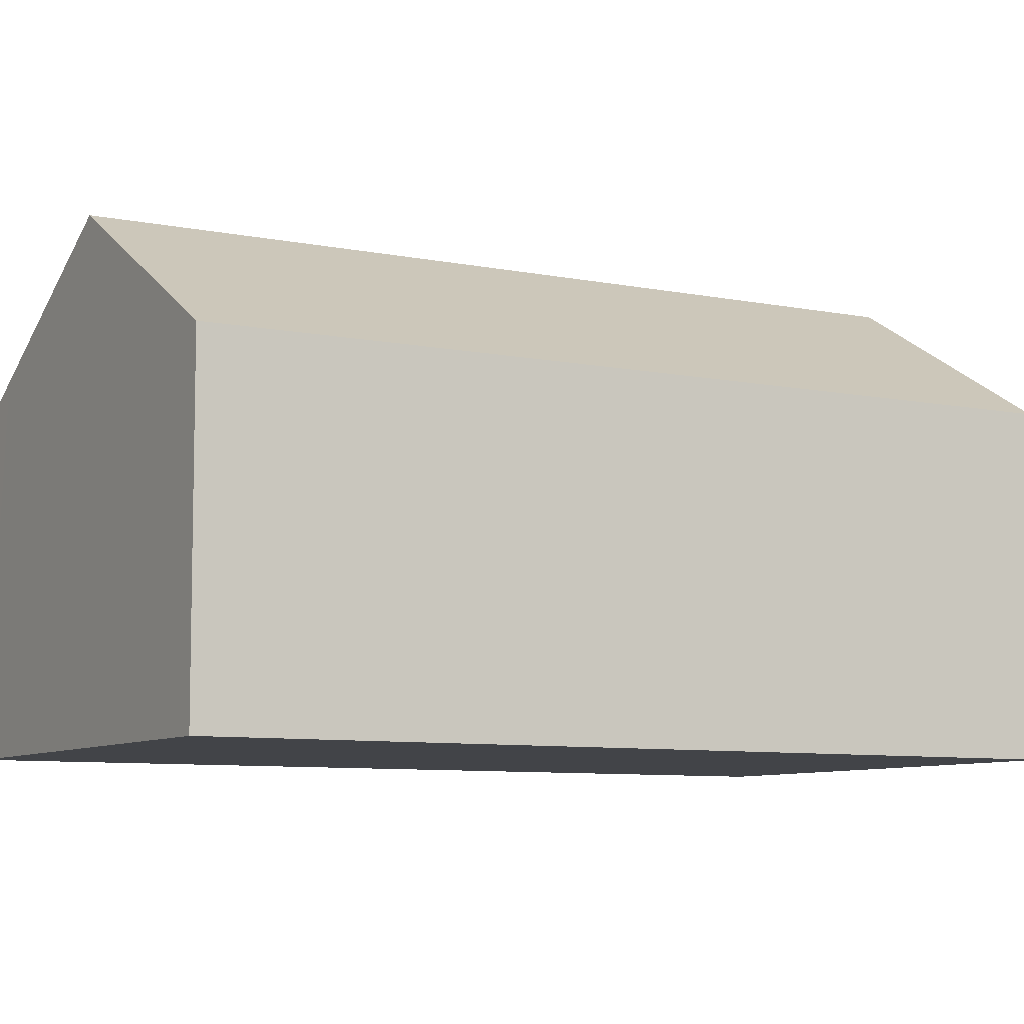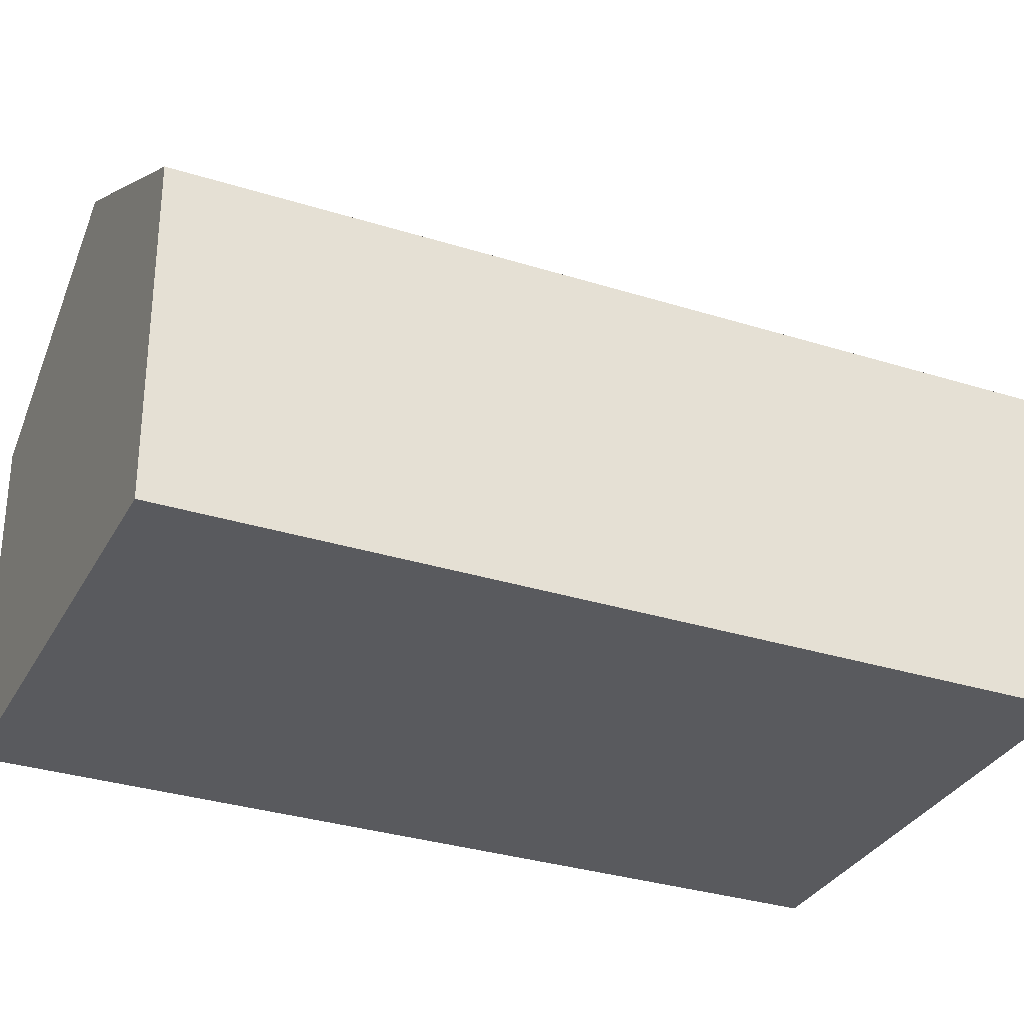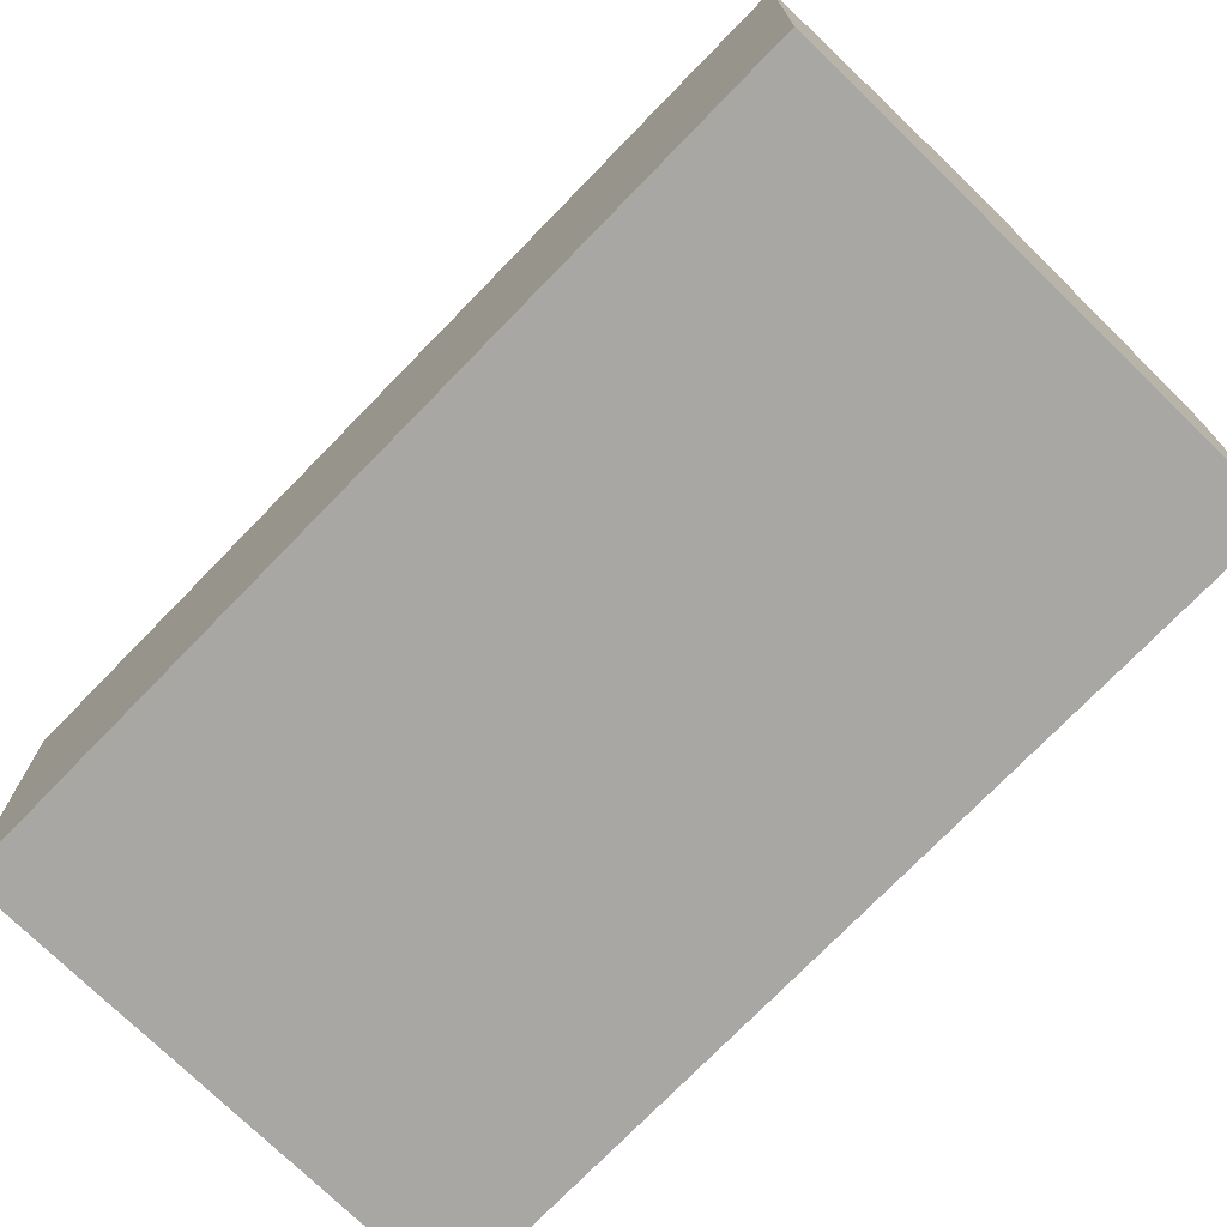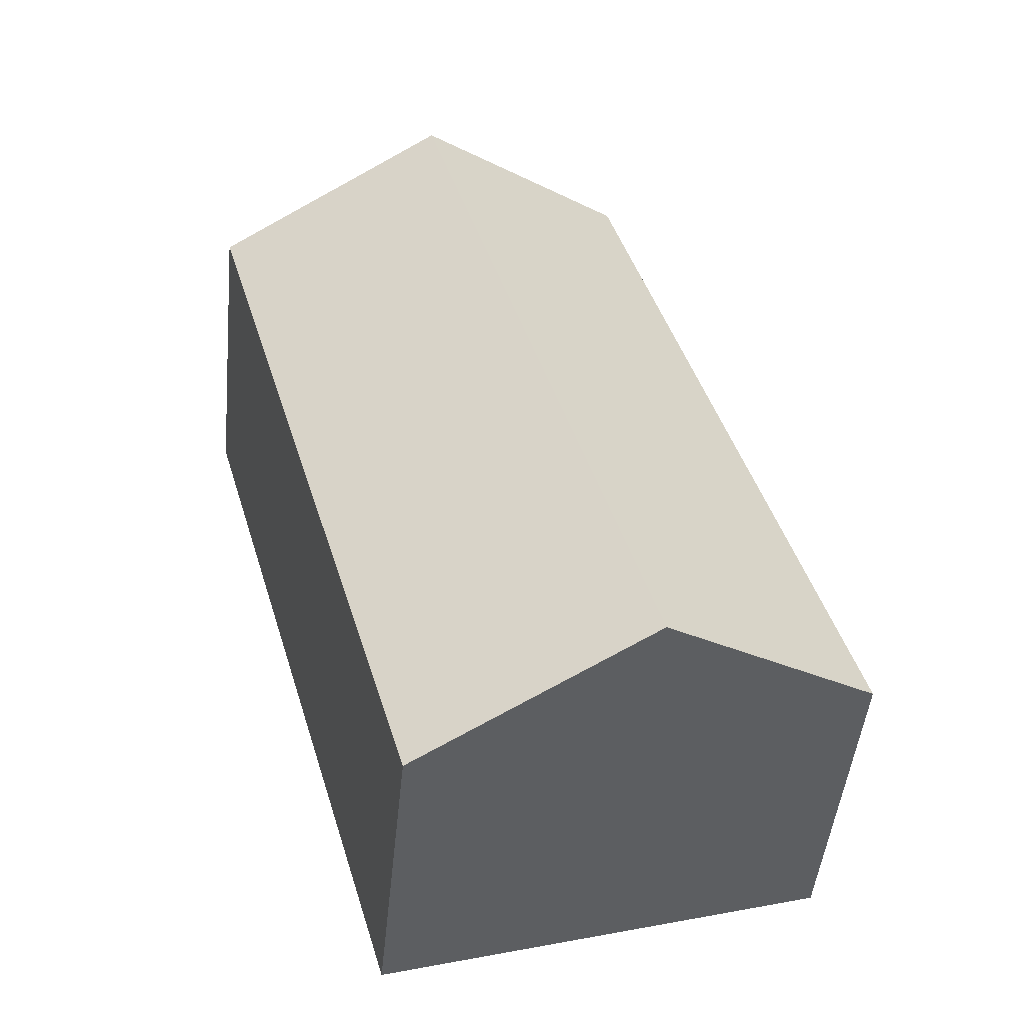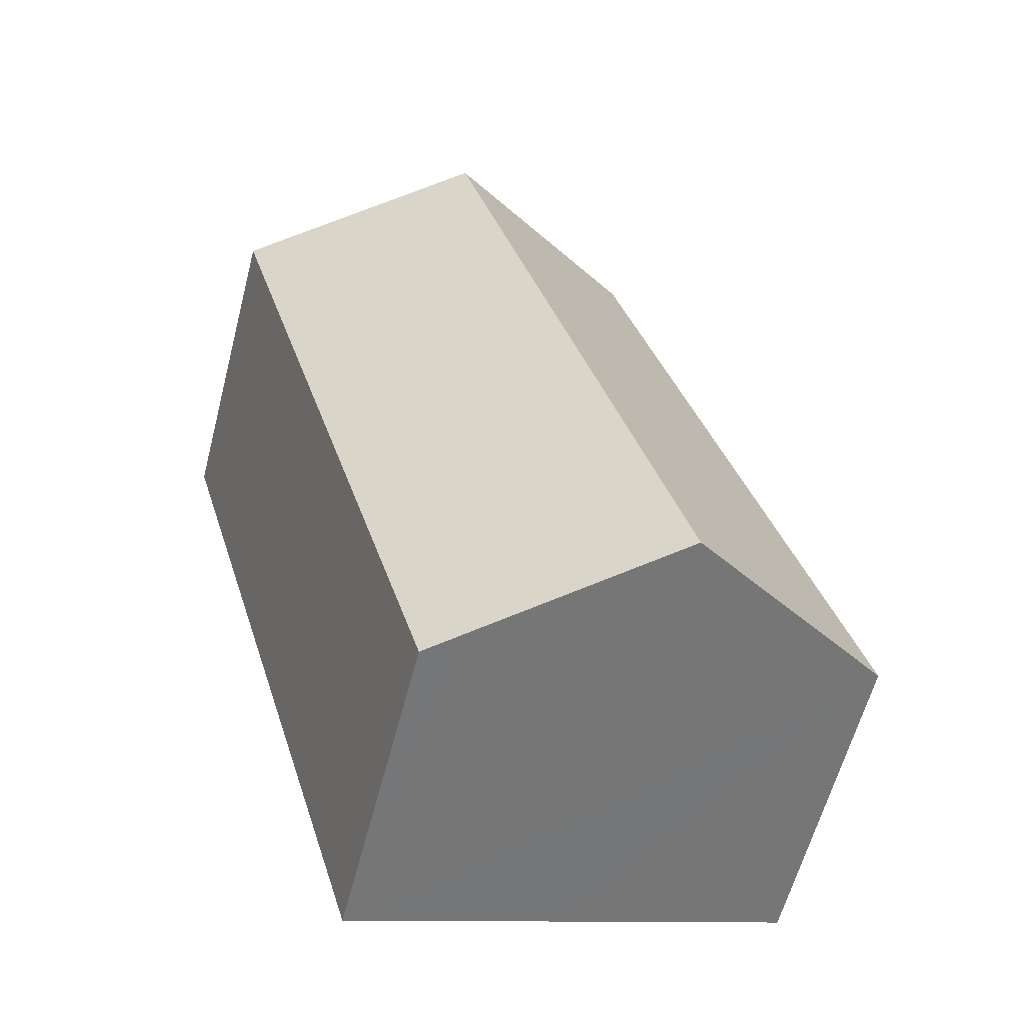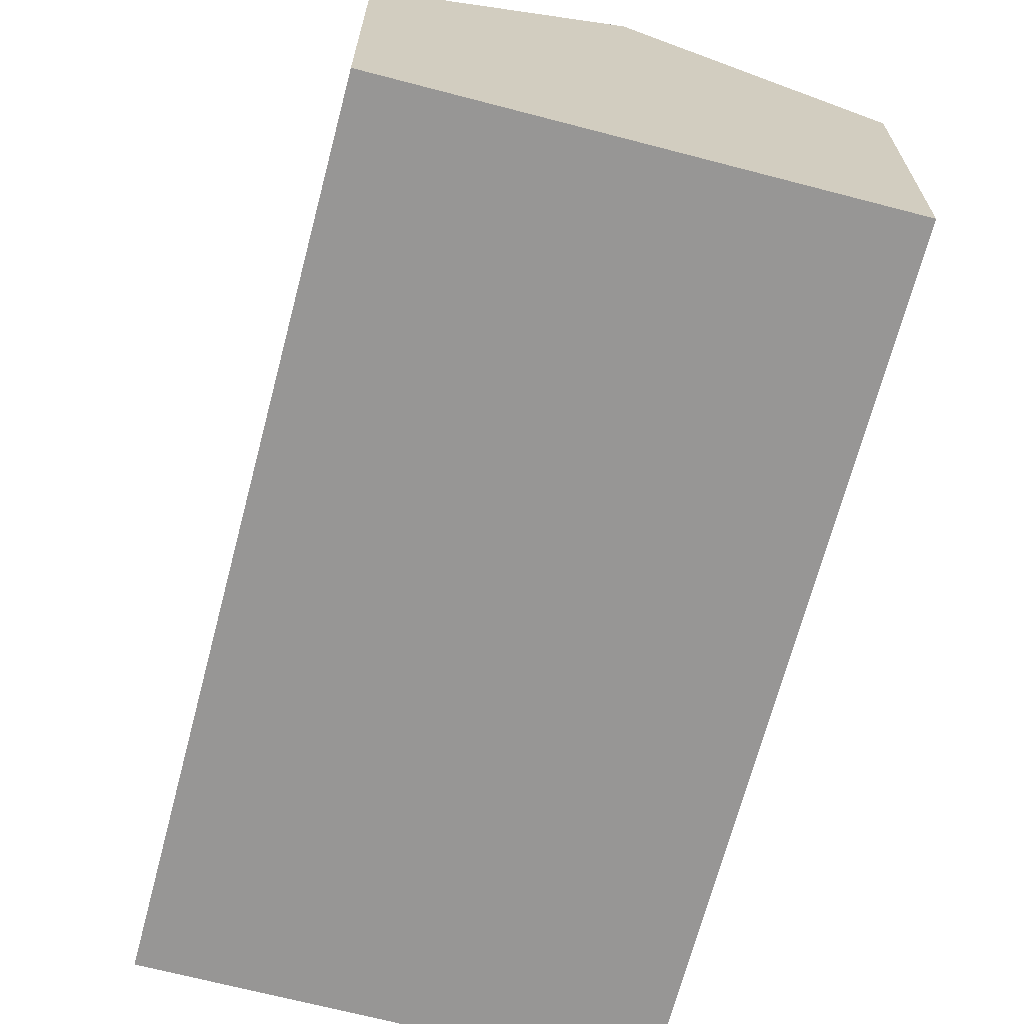
<metadata>
{"format":"obj","ext":"obj","renderer":"f3d","projection":"perspective","resolution":1024,"background":"white","views":[{"elev":-7.9,"azim":-103.3,"up":"+Y"},{"elev":-31.7,"azim":82.4,"up":"+Y"},{"elev":-74.6,"azim":-27.7,"up":"+Y"},{"elev":-48.4,"azim":174.2,"up":"+Z"},{"elev":-60.9,"azim":165.4,"up":"+Z"},{"elev":-68.0,"azim":1.8,"up":"+Y"}]}
</metadata>
<code>
v  5.793 11.54 -1.714
v  5.995 8.09 20.25
v  11.79 11.54 18.54
v  0 8.09 4.954e-16
v  11.59 8.09 -3.429
v  16.19 8.917 17.23
v  17.58 8.09 16.82
v  10.58 8.691 -3.131
v  0 0 0
v  5.995 -1.24e-15 20.25
v  11.79 -1.135e-15 18.54
v  17.58 -1.03e-15 16.82
v  16.19 -1.055e-15 17.23
v  11.59 2.1e-16 -3.429
v  10.58 1.917e-16 -3.131
v  5.793 1.05e-16 -1.714
g defaultobject
f 1 2 3
f 2 1 4
f 5 6 7
f 6 5 3
f 3 5 8
f 3 8 1
f 9 2 4
f 2 9 10
f 10 3 2
f 3 10 6
f 6 10 11
f 6 11 7
f 7 11 12
f 12 11 13
f 12 5 7
f 5 12 14
f 14 8 5
f 8 14 1
f 1 14 4
f 4 14 15
f 4 15 16
f 4 16 9
f 13 14 12
f 14 13 11
f 14 11 10
f 14 10 15
f 15 10 16
f 16 10 9

</code>
